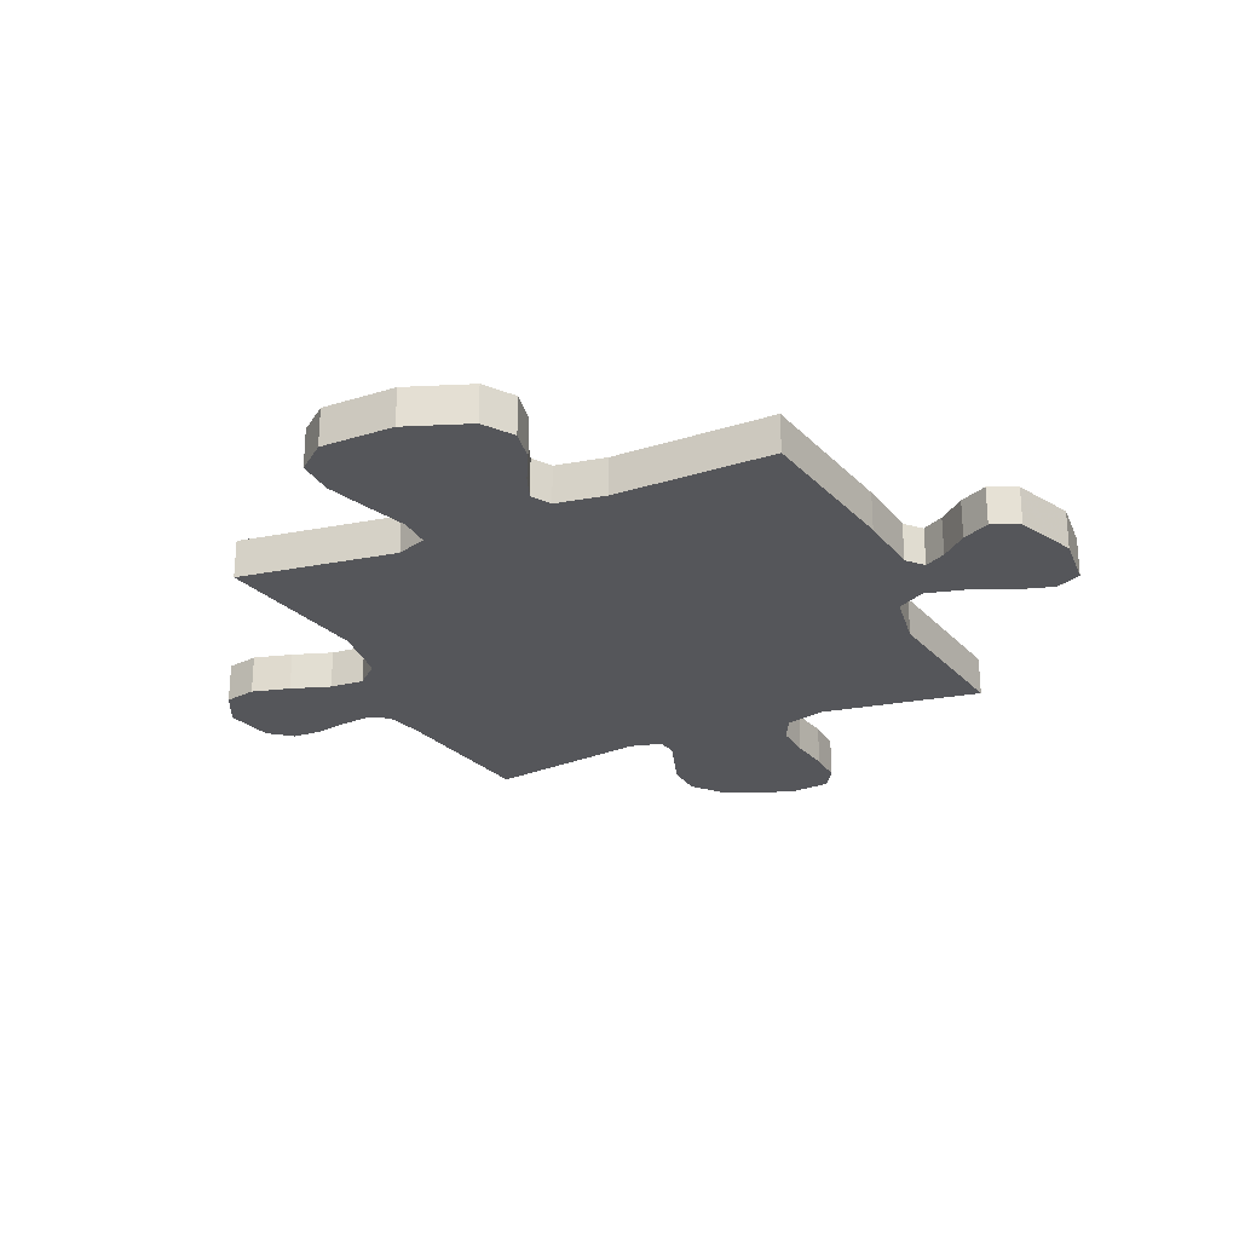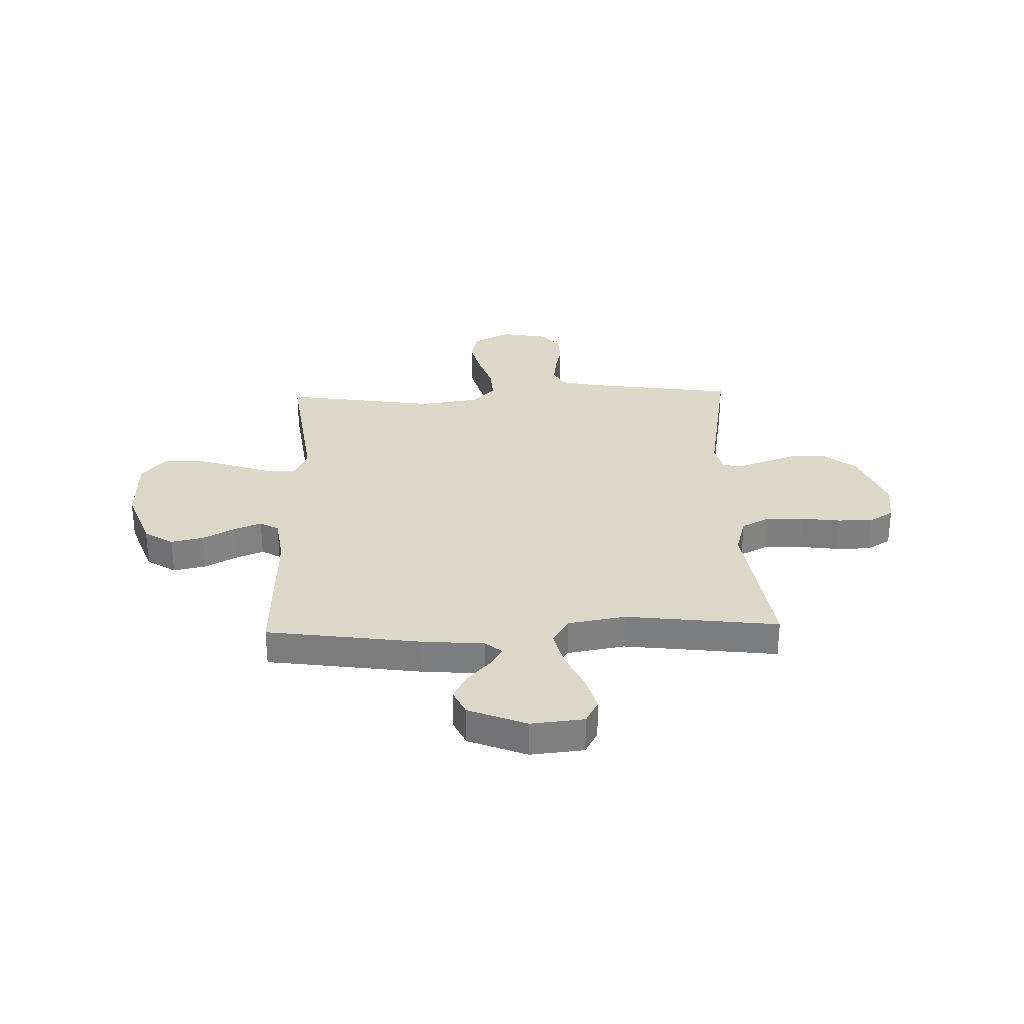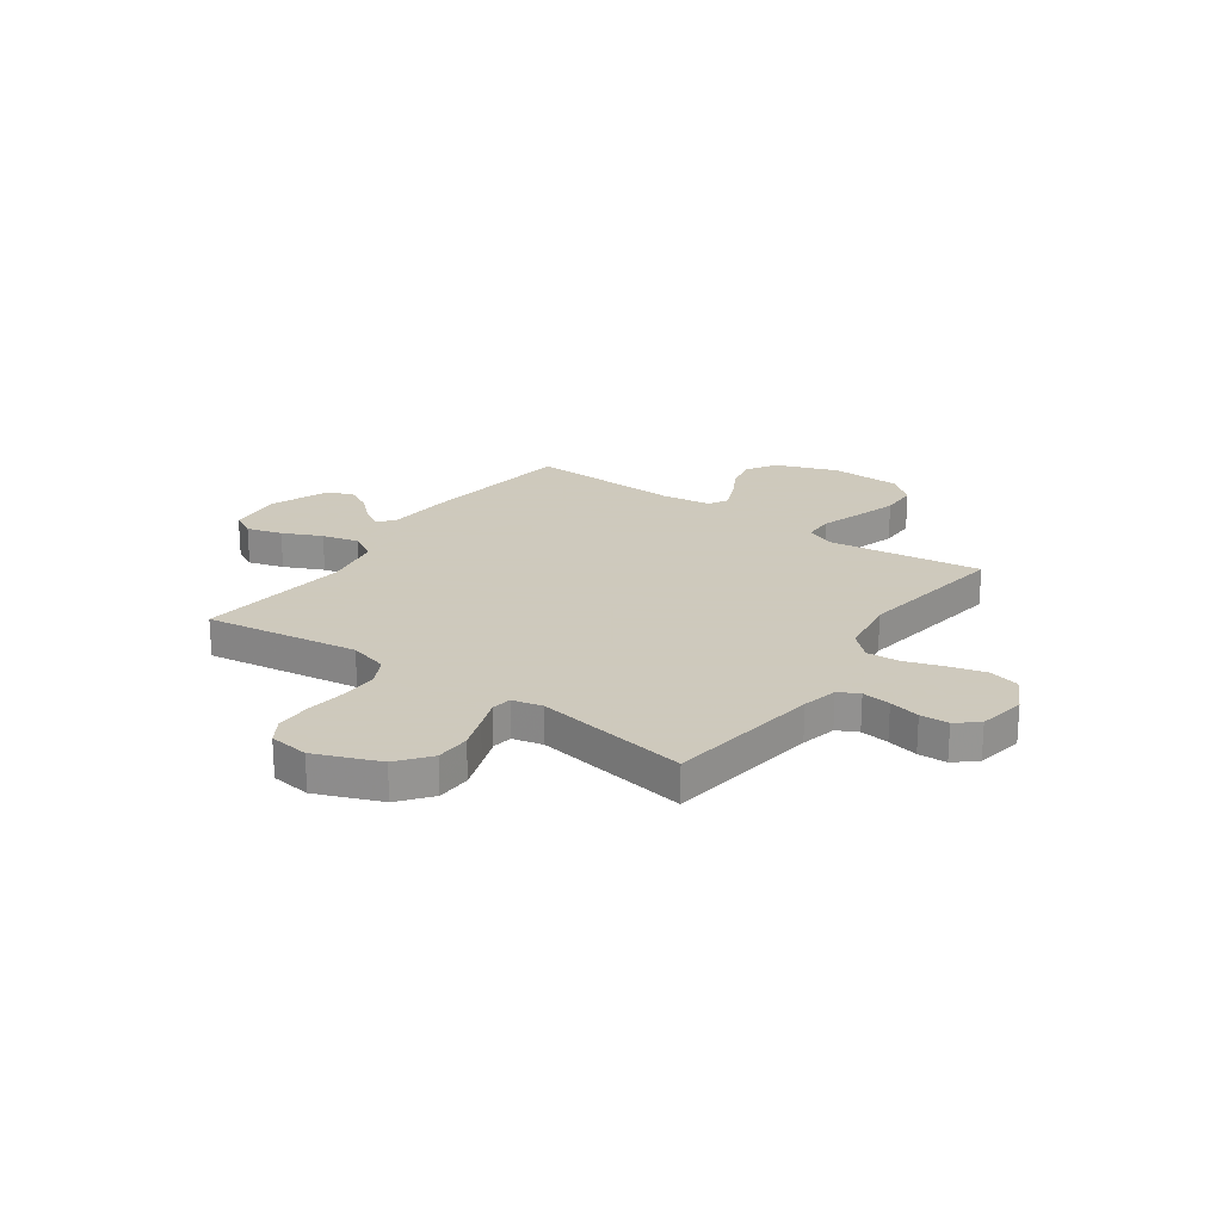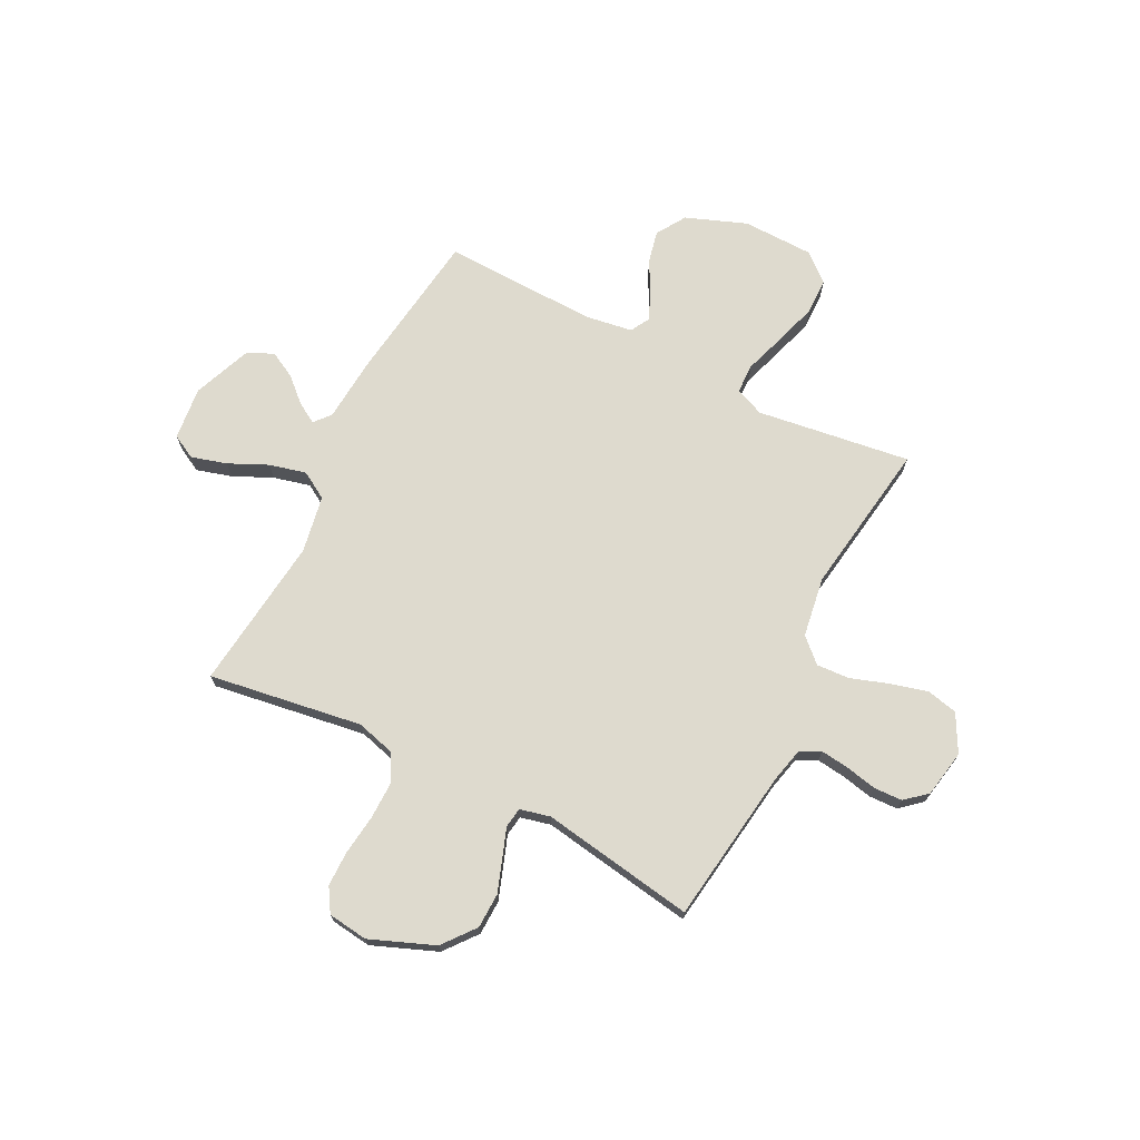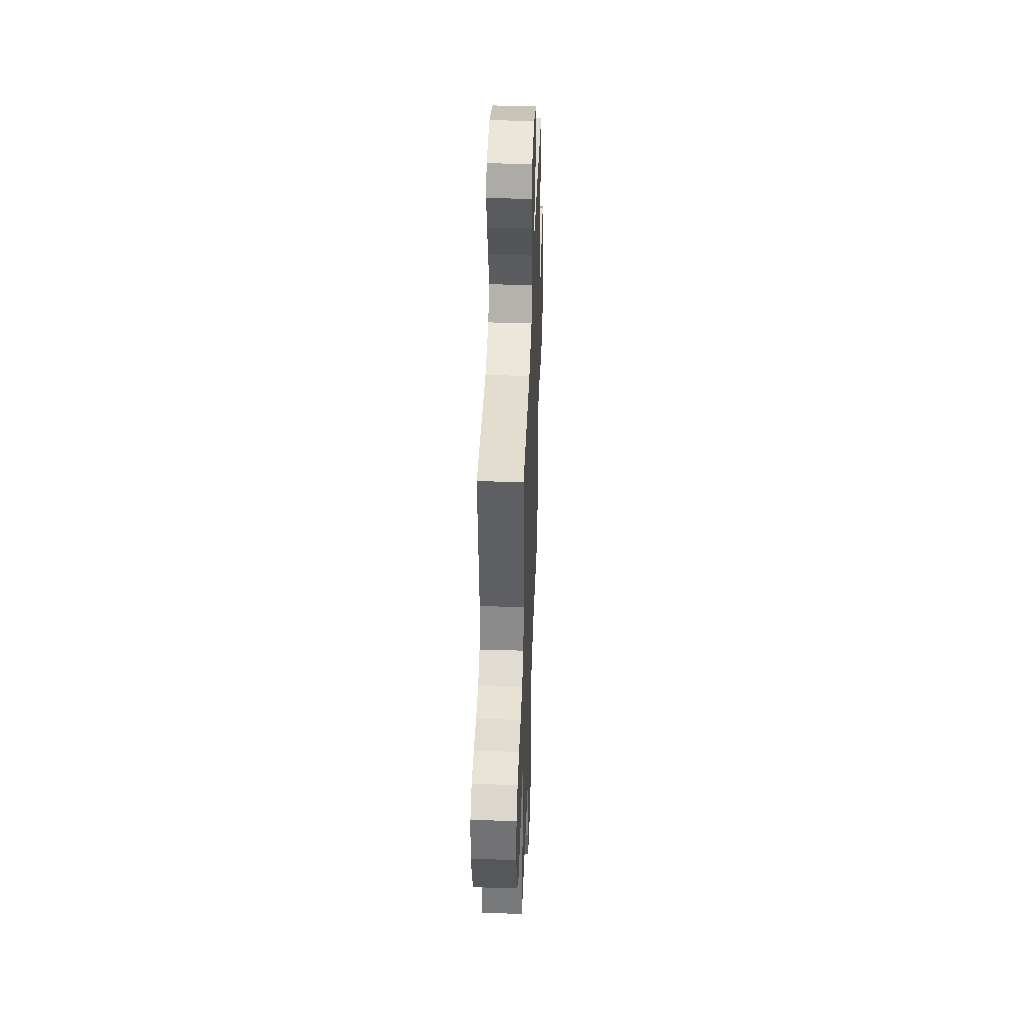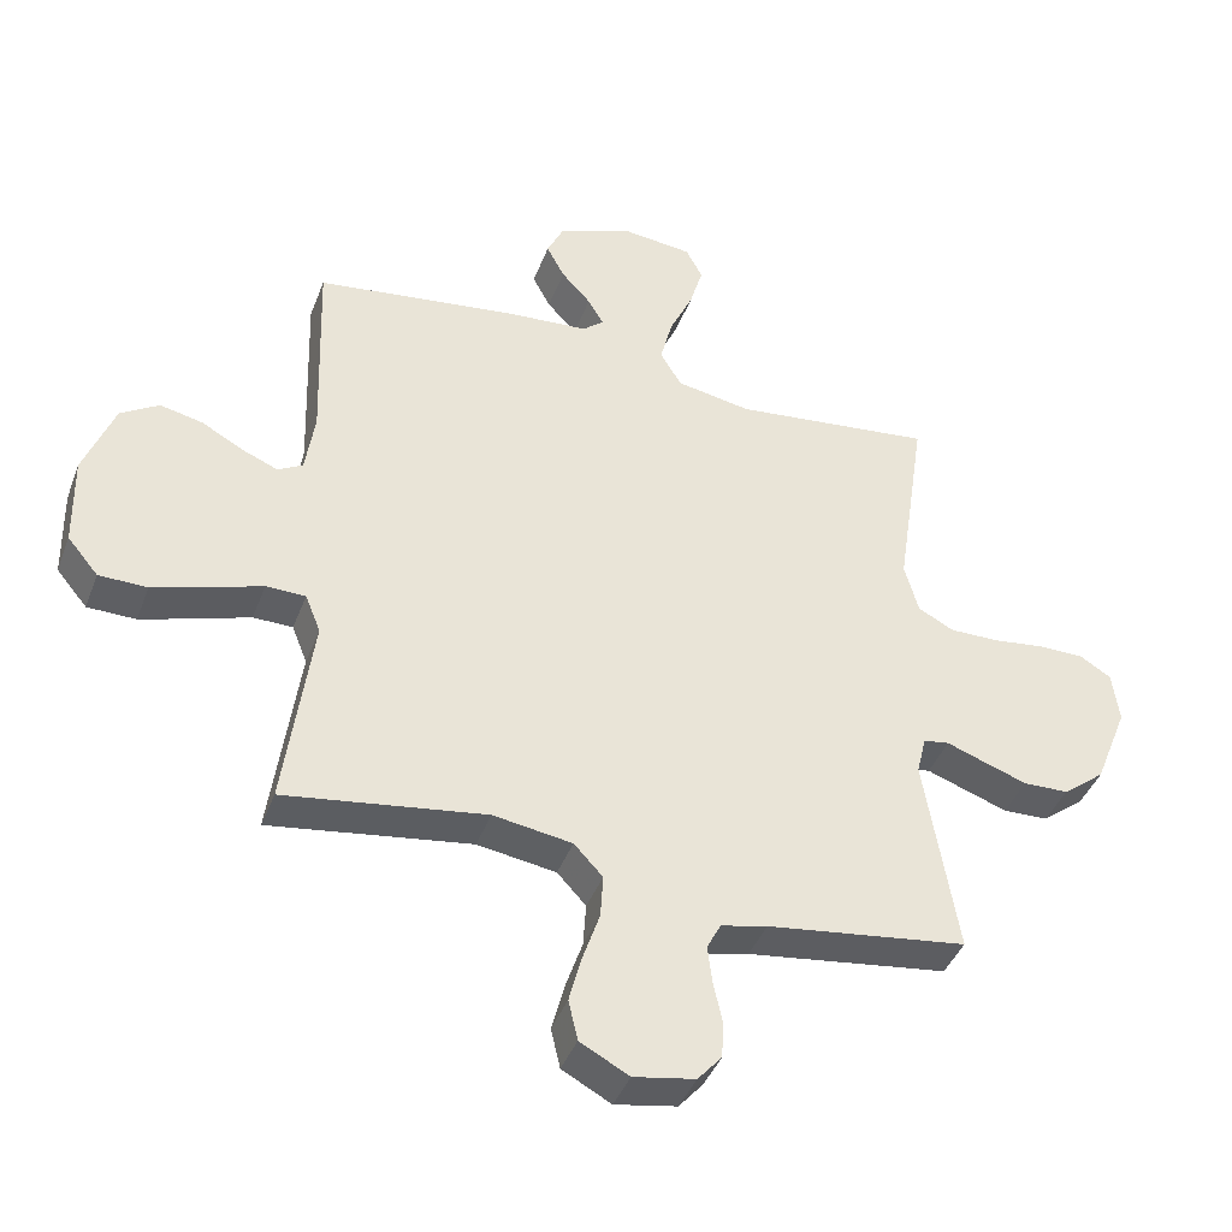
<metadata>
{"format":"obj","ext":"obj","renderer":"f3d","projection":"perspective","resolution":1024,"background":"white","views":[{"elev":-25.9,"azim":-64.8,"up":"+Y"},{"elev":30.3,"azim":-1.6,"up":"+Y"},{"elev":22.6,"azim":125.3,"up":"+Y"},{"elev":71.3,"azim":116.8,"up":"+Y"},{"elev":41.4,"azim":92.0,"up":"+Z"},{"elev":-41.5,"azim":-19.9,"up":"+Z"}]}
</metadata>
<code>
v 0.5 0.07 0.5
v 0.455 0.07 0.2
v 0.476 0.07 0.124
v 0.53 0.07 0.096
v 0.603 0.07 0.097
v 0.681 0.07 0.107
v 0.75 0.07 0.107
v 0.797 0.07 0.078
v 0.807 0.07 0
v 0.757 0.07 -0.126
v 0.694 0.07 -0.176
v 0.626 0.07 -0.178
v 0.56 0.07 -0.155
v 0.504 0.07 -0.135
v 0.465 0.07 -0.141
v 0.451 0.07 -0.2
v 0.5 0.07 -0.5
v 0.2 0.07 -0.542
v 0.131 0.07 -0.558
v 0.11 0.07 -0.598
v 0.117 0.07 -0.654
v 0.13 0.07 -0.714
v 0.128 0.07 -0.77
v 0.092 0.07 -0.812
v 0 0.07 -0.829
v -0.073 0.07 -0.79
v -0.087 0.07 -0.73
v -0.068 0.07 -0.658
v -0.043 0.07 -0.584
v -0.039 0.07 -0.519
v -0.082 0.07 -0.473
v -0.2 0.07 -0.455
v -0.5 0.07 -0.5
v -0.459 0.07 -0.2
v -0.482 0.07 -0.143
v -0.541 0.07 -0.142
v -0.619 0.07 -0.168
v -0.702 0.07 -0.194
v -0.774 0.07 -0.193
v -0.82 0.07 -0.138
v -0.823 0.07 0
v -0.778 0.07 0.119
v -0.721 0.07 0.155
v -0.657 0.07 0.141
v -0.595 0.07 0.107
v -0.541 0.07 0.085
v -0.504 0.07 0.106
v -0.49 0.07 0.2
v -0.5 0.07 0.5
v -0.2 0.07 0.541
v -0.075 0.07 0.551
v -0.043 0.07 0.578
v -0.067 0.07 0.618
v -0.111 0.07 0.666
v -0.138 0.07 0.717
v -0.114 0.07 0.768
v 0 0.07 0.813
v 0.104 0.07 0.802
v 0.129 0.07 0.755
v 0.109 0.07 0.686
v 0.074 0.07 0.61
v 0.056 0.07 0.538
v 0.088 0.07 0.485
v 0.2 0.07 0.465
v 0.5 0 0.5
v 0.455 0 0.2
v 0.476 0 0.124
v 0.53 0 0.096
v 0.603 0 0.097
v 0.681 0 0.107
v 0.75 0 0.107
v 0.797 0 0.078
v 0.807 0 0
v 0.757 0 -0.126
v 0.694 0 -0.176
v 0.626 0 -0.178
v 0.56 0 -0.155
v 0.504 0 -0.135
v 0.465 0 -0.141
v 0.451 0 -0.2
v 0.5 0 -0.5
v 0.2 0 -0.542
v 0.131 0 -0.558
v 0.11 0 -0.598
v 0.117 0 -0.654
v 0.13 0 -0.714
v 0.128 0 -0.77
v 0.092 0 -0.812
v 0 0 -0.829
v -0.073 0 -0.79
v -0.087 0 -0.73
v -0.068 0 -0.658
v -0.043 0 -0.584
v -0.039 0 -0.519
v -0.082 0 -0.473
v -0.2 0 -0.455
v -0.5 0 -0.5
v -0.459 0 -0.2
v -0.482 0 -0.143
v -0.541 0 -0.142
v -0.619 0 -0.168
v -0.702 0 -0.194
v -0.774 0 -0.193
v -0.82 0 -0.138
v -0.823 0 0
v -0.778 0 0.119
v -0.721 0 0.155
v -0.657 0 0.141
v -0.595 0 0.107
v -0.541 0 0.085
v -0.504 0 0.106
v -0.49 0 0.2
v -0.5 0 0.5
v -0.2 0 0.541
v -0.075 0 0.551
v -0.043 0 0.578
v -0.067 0 0.618
v -0.111 0 0.666
v -0.138 0 0.717
v -0.114 0 0.768
v 0 0 0.813
v 0.104 0 0.802
v 0.129 0 0.755
v 0.109 0 0.686
v 0.074 0 0.61
v 0.056 0 0.538
v 0.088 0 0.485
v 0.2 0 0.465
f 59 60 61
f 58 59 61
f 57 58 61
f 56 57 61
f 55 56 61
f 54 55 61
f 53 54 61
f 52 53 61 62
f 51 52 62 63
f 50 51 63
f 49 50 63
f 48 49 63
f 43 44 45
f 42 43 45
f 41 42 45
f 40 41 45
f 39 40 45
f 38 39 45
f 37 38 45
f 36 37 45
f 35 36 45 46
f 34 35 46 47
f 32 33 34
f 48 63 64
f 47 48 64
f 34 47 64
f 32 34 64
f 31 32 64
f 27 28 29
f 26 27 29
f 25 26 29
f 24 25 29
f 23 24 29
f 22 23 29
f 21 22 29
f 16 17 18
f 15 16 18 19
f 12 13 14
f 11 12 14
f 10 11 14
f 9 10 14
f 8 9 14
f 7 8 14
f 6 7 14
f 5 6 14
f 4 5 14 15
f 3 4 15 19
f 64 1 2
f 31 64 2
f 30 31 2
f 20 21 29 30
f 19 20 30
f 3 19 30
f 2 3 30
f 125 124 123
f 125 123 122
f 125 122 121
f 125 121 120
f 125 120 119
f 125 119 118
f 125 118 117
f 126 125 117 116
f 127 126 116 115
f 127 115 114
f 127 114 113
f 127 113 112
f 109 108 107
f 109 107 106
f 109 106 105
f 109 105 104
f 109 104 103
f 109 103 102
f 109 102 101
f 109 101 100
f 110 109 100 99
f 111 110 99 98
f 98 97 96
f 128 127 112
f 128 112 111
f 128 111 98
f 128 98 96
f 128 96 95
f 93 92 91
f 93 91 90
f 93 90 89
f 93 89 88
f 93 88 87
f 93 87 86
f 93 86 85
f 82 81 80
f 83 82 80 79
f 78 77 76
f 78 76 75
f 78 75 74
f 78 74 73
f 78 73 72
f 78 72 71
f 78 71 70
f 78 70 69
f 79 78 69 68
f 83 79 68 67
f 66 65 128
f 66 128 95
f 66 95 94
f 94 93 85 84
f 94 84 83
f 94 83 67
f 94 67 66
f 1 65 66 2
f 2 66 67 3
f 3 67 68 4
f 4 68 69 5
f 5 69 70 6
f 6 70 71 7
f 7 71 72 8
f 8 72 73 9
f 9 73 74 10
f 10 74 75 11
f 11 75 76 12
f 12 76 77 13
f 13 77 78 14
f 14 78 79 15
f 15 79 80 16
f 16 80 81 17
f 17 81 82 18
f 18 82 83 19
f 19 83 84 20
f 20 84 85 21
f 21 85 86 22
f 22 86 87 23
f 23 87 88 24
f 24 88 89 25
f 25 89 90 26
f 26 90 91 27
f 27 91 92 28
f 28 92 93 29
f 29 93 94 30
f 30 94 95 31
f 31 95 96 32
f 32 96 97 33
f 33 97 98 34
f 34 98 99 35
f 35 99 100 36
f 36 100 101 37
f 37 101 102 38
f 38 102 103 39
f 39 103 104 40
f 40 104 105 41
f 41 105 106 42
f 42 106 107 43
f 43 107 108 44
f 44 108 109 45
f 45 109 110 46
f 46 110 111 47
f 47 111 112 48
f 48 112 113 49
f 49 113 114 50
f 50 114 115 51
f 51 115 116 52
f 52 116 117 53
f 53 117 118 54
f 54 118 119 55
f 55 119 120 56
f 56 120 121 57
f 57 121 122 58
f 58 122 123 59
f 59 123 124 60
f 60 124 125 61
f 61 125 126 62
f 62 126 127 63
f 63 127 128 64
f 64 128 65 1

</code>
